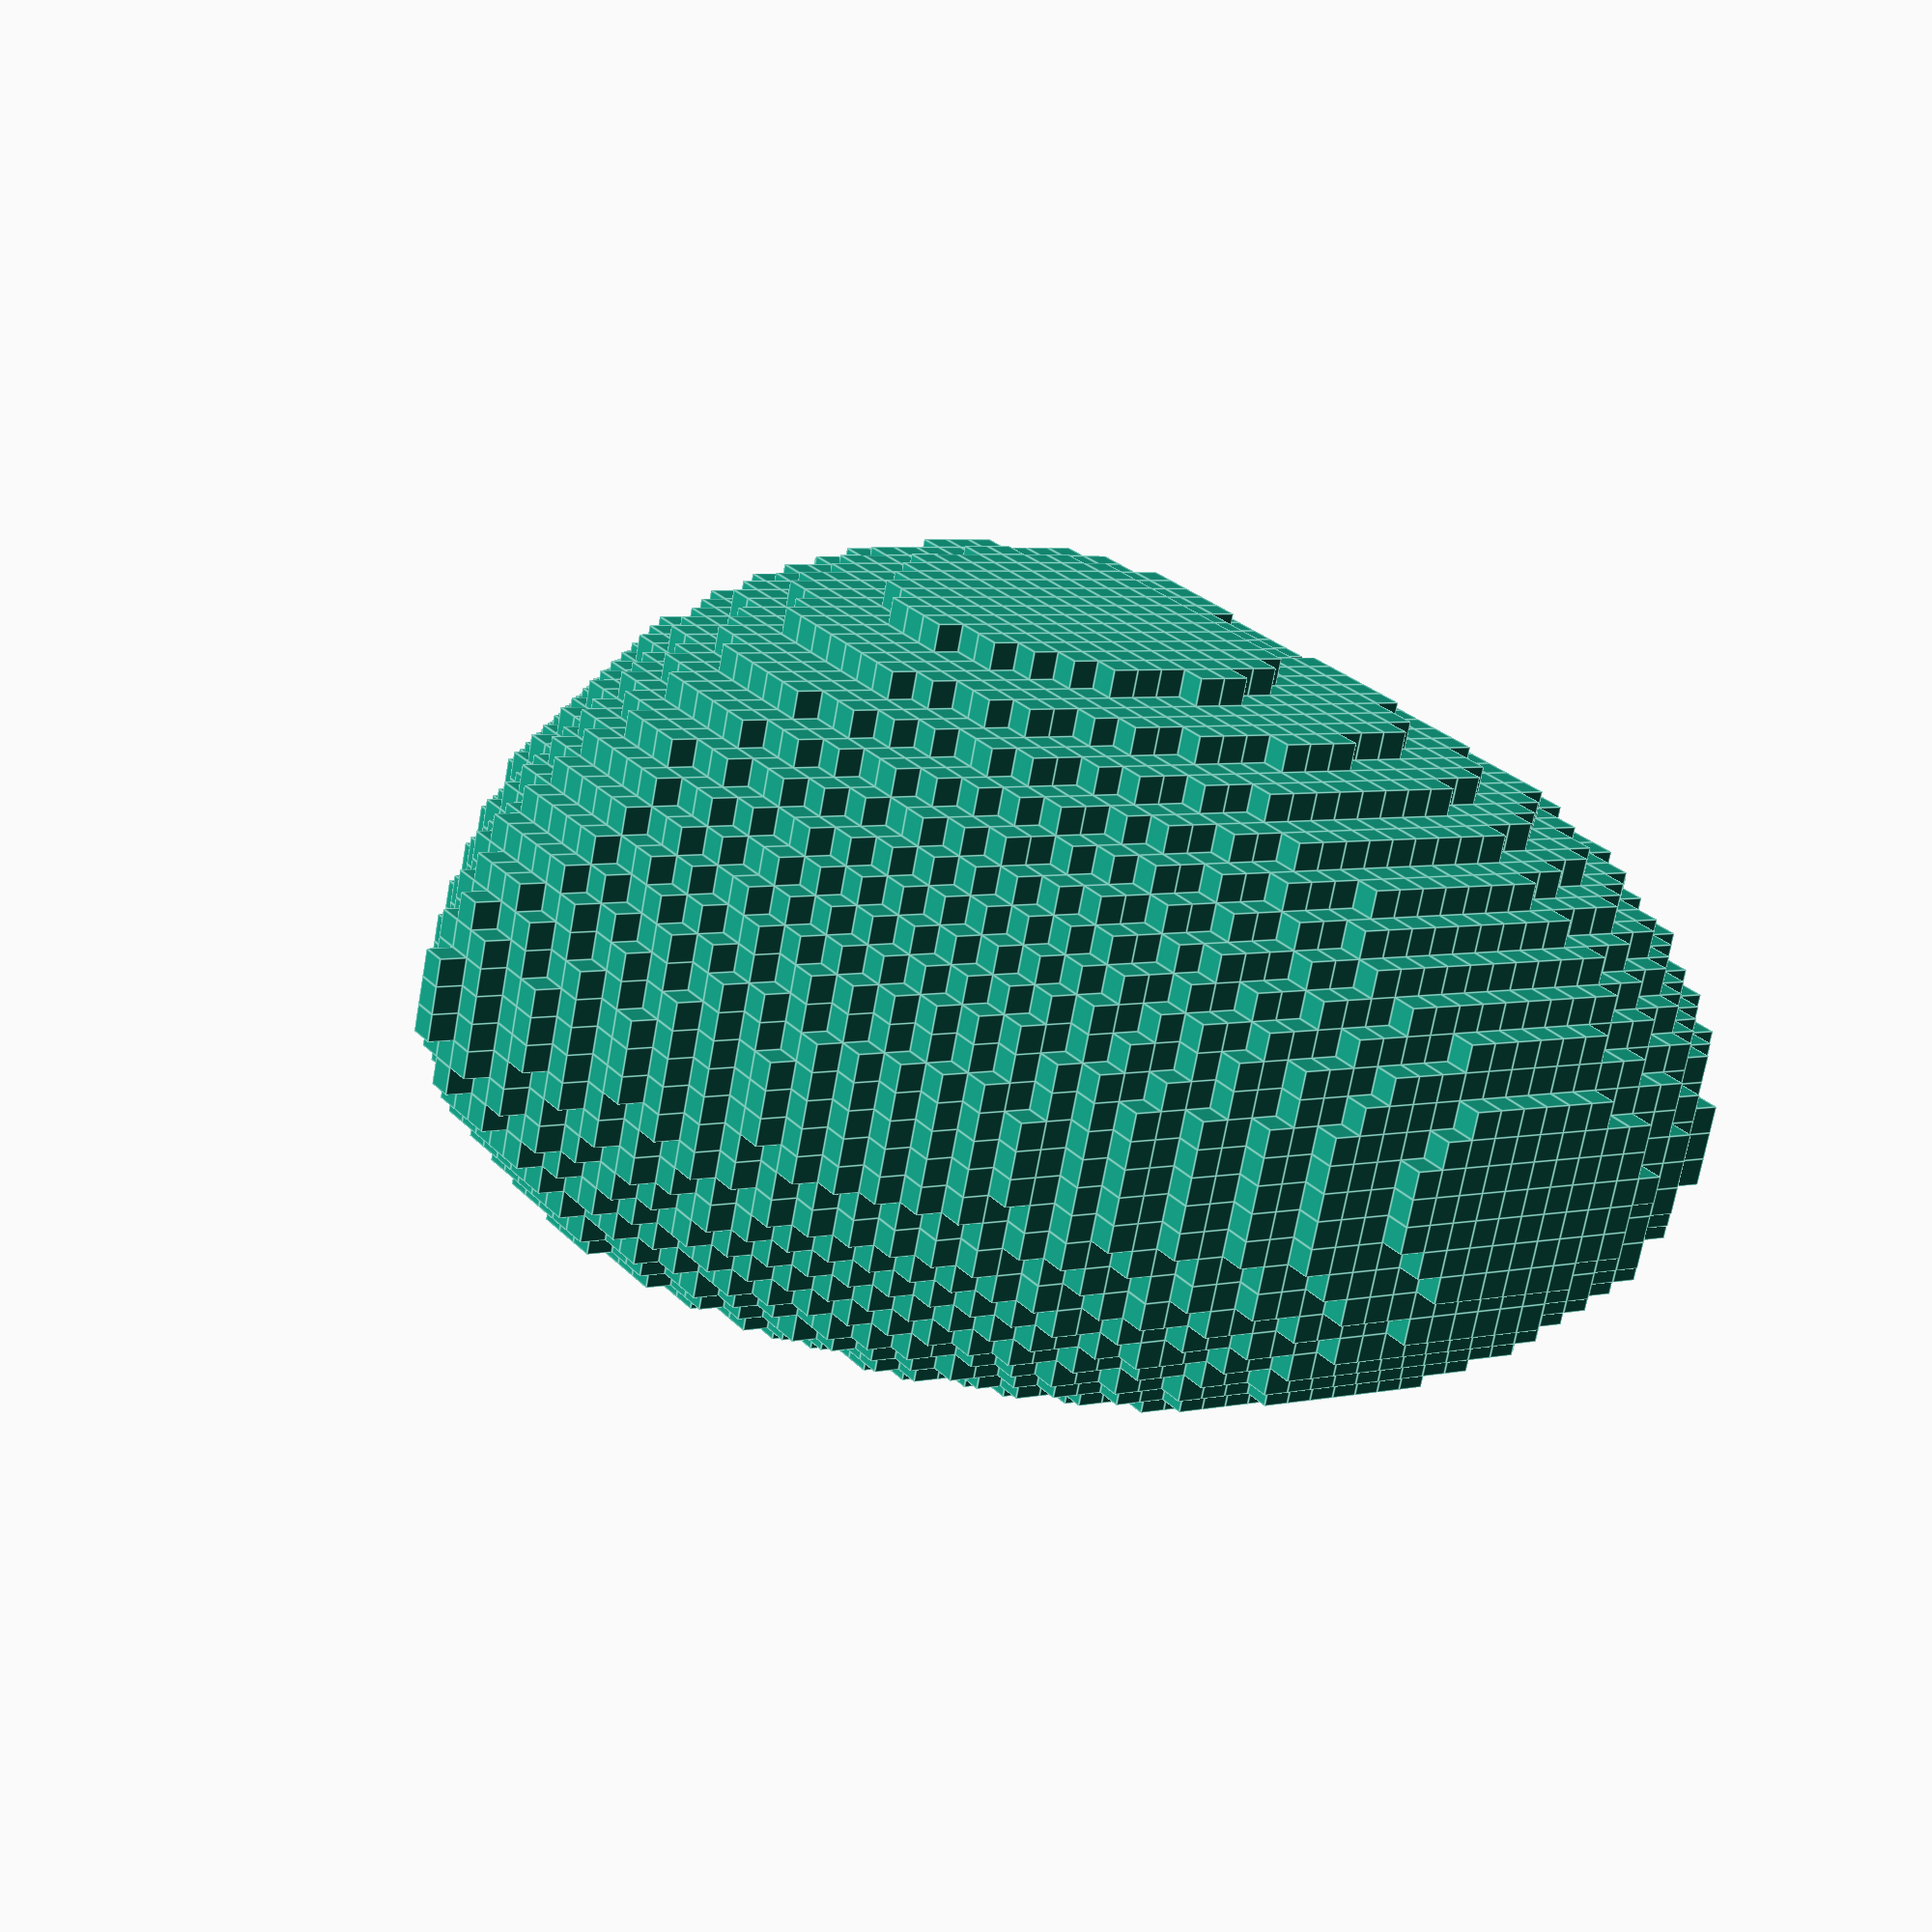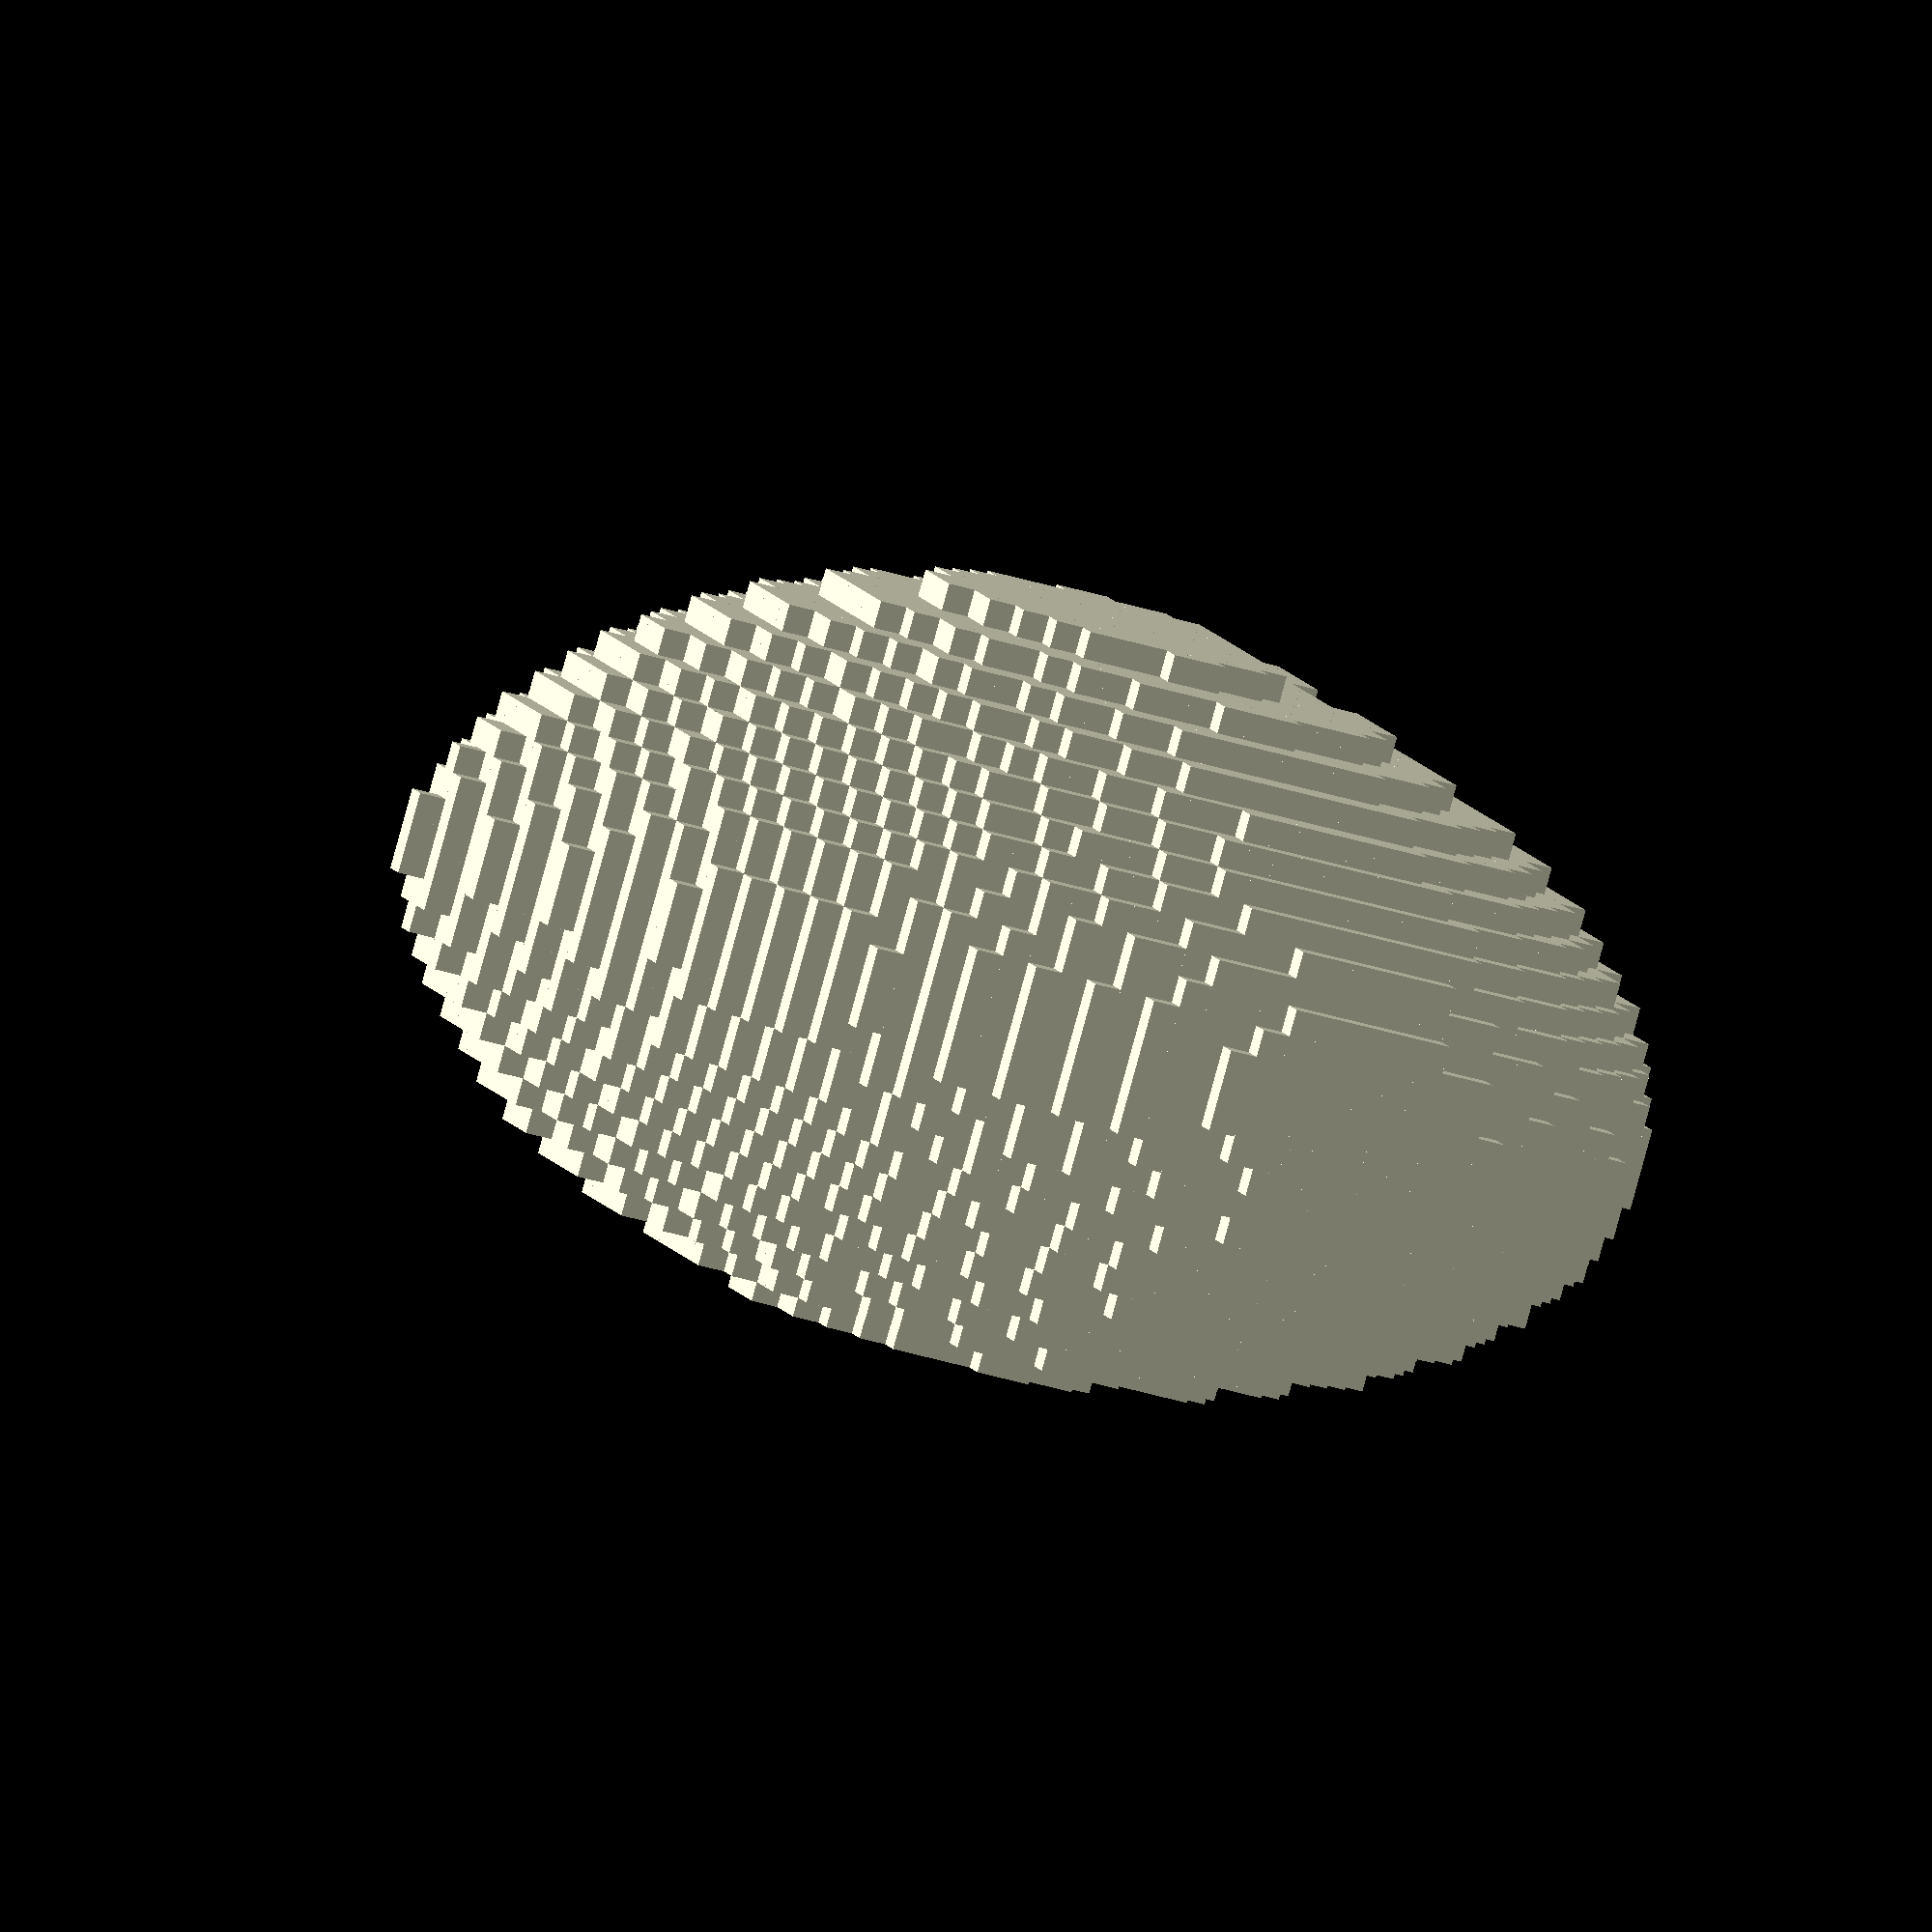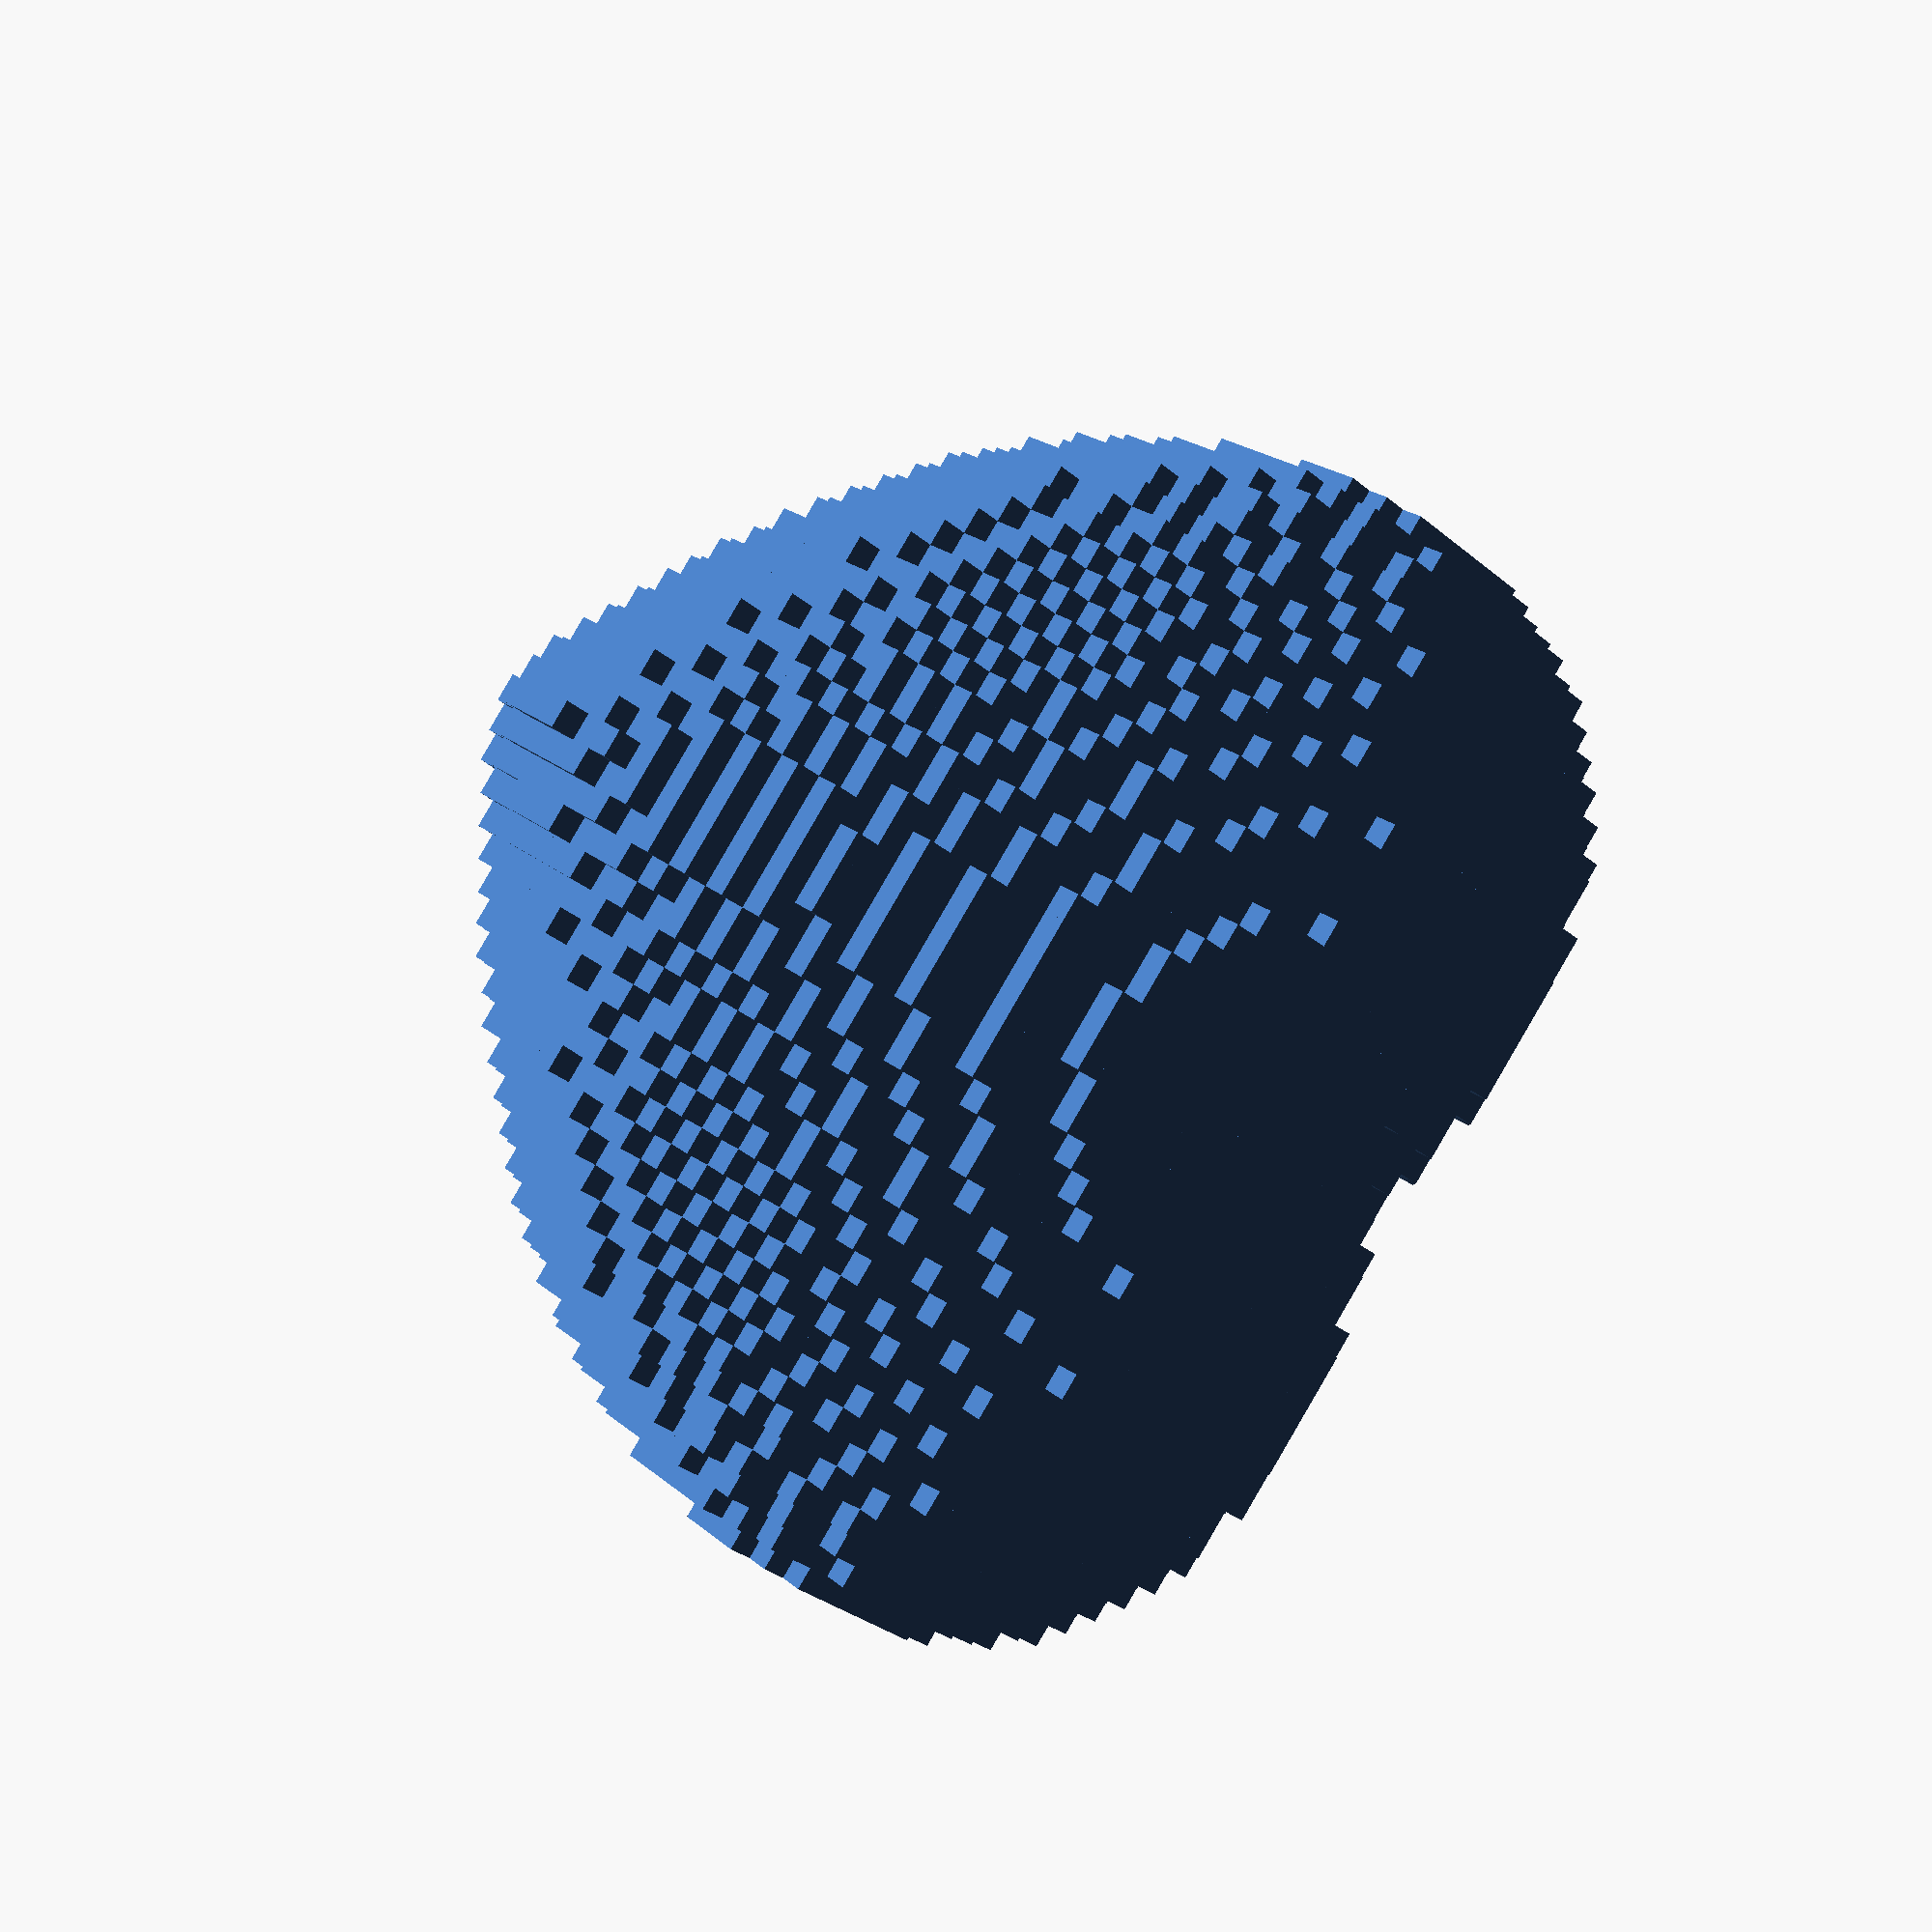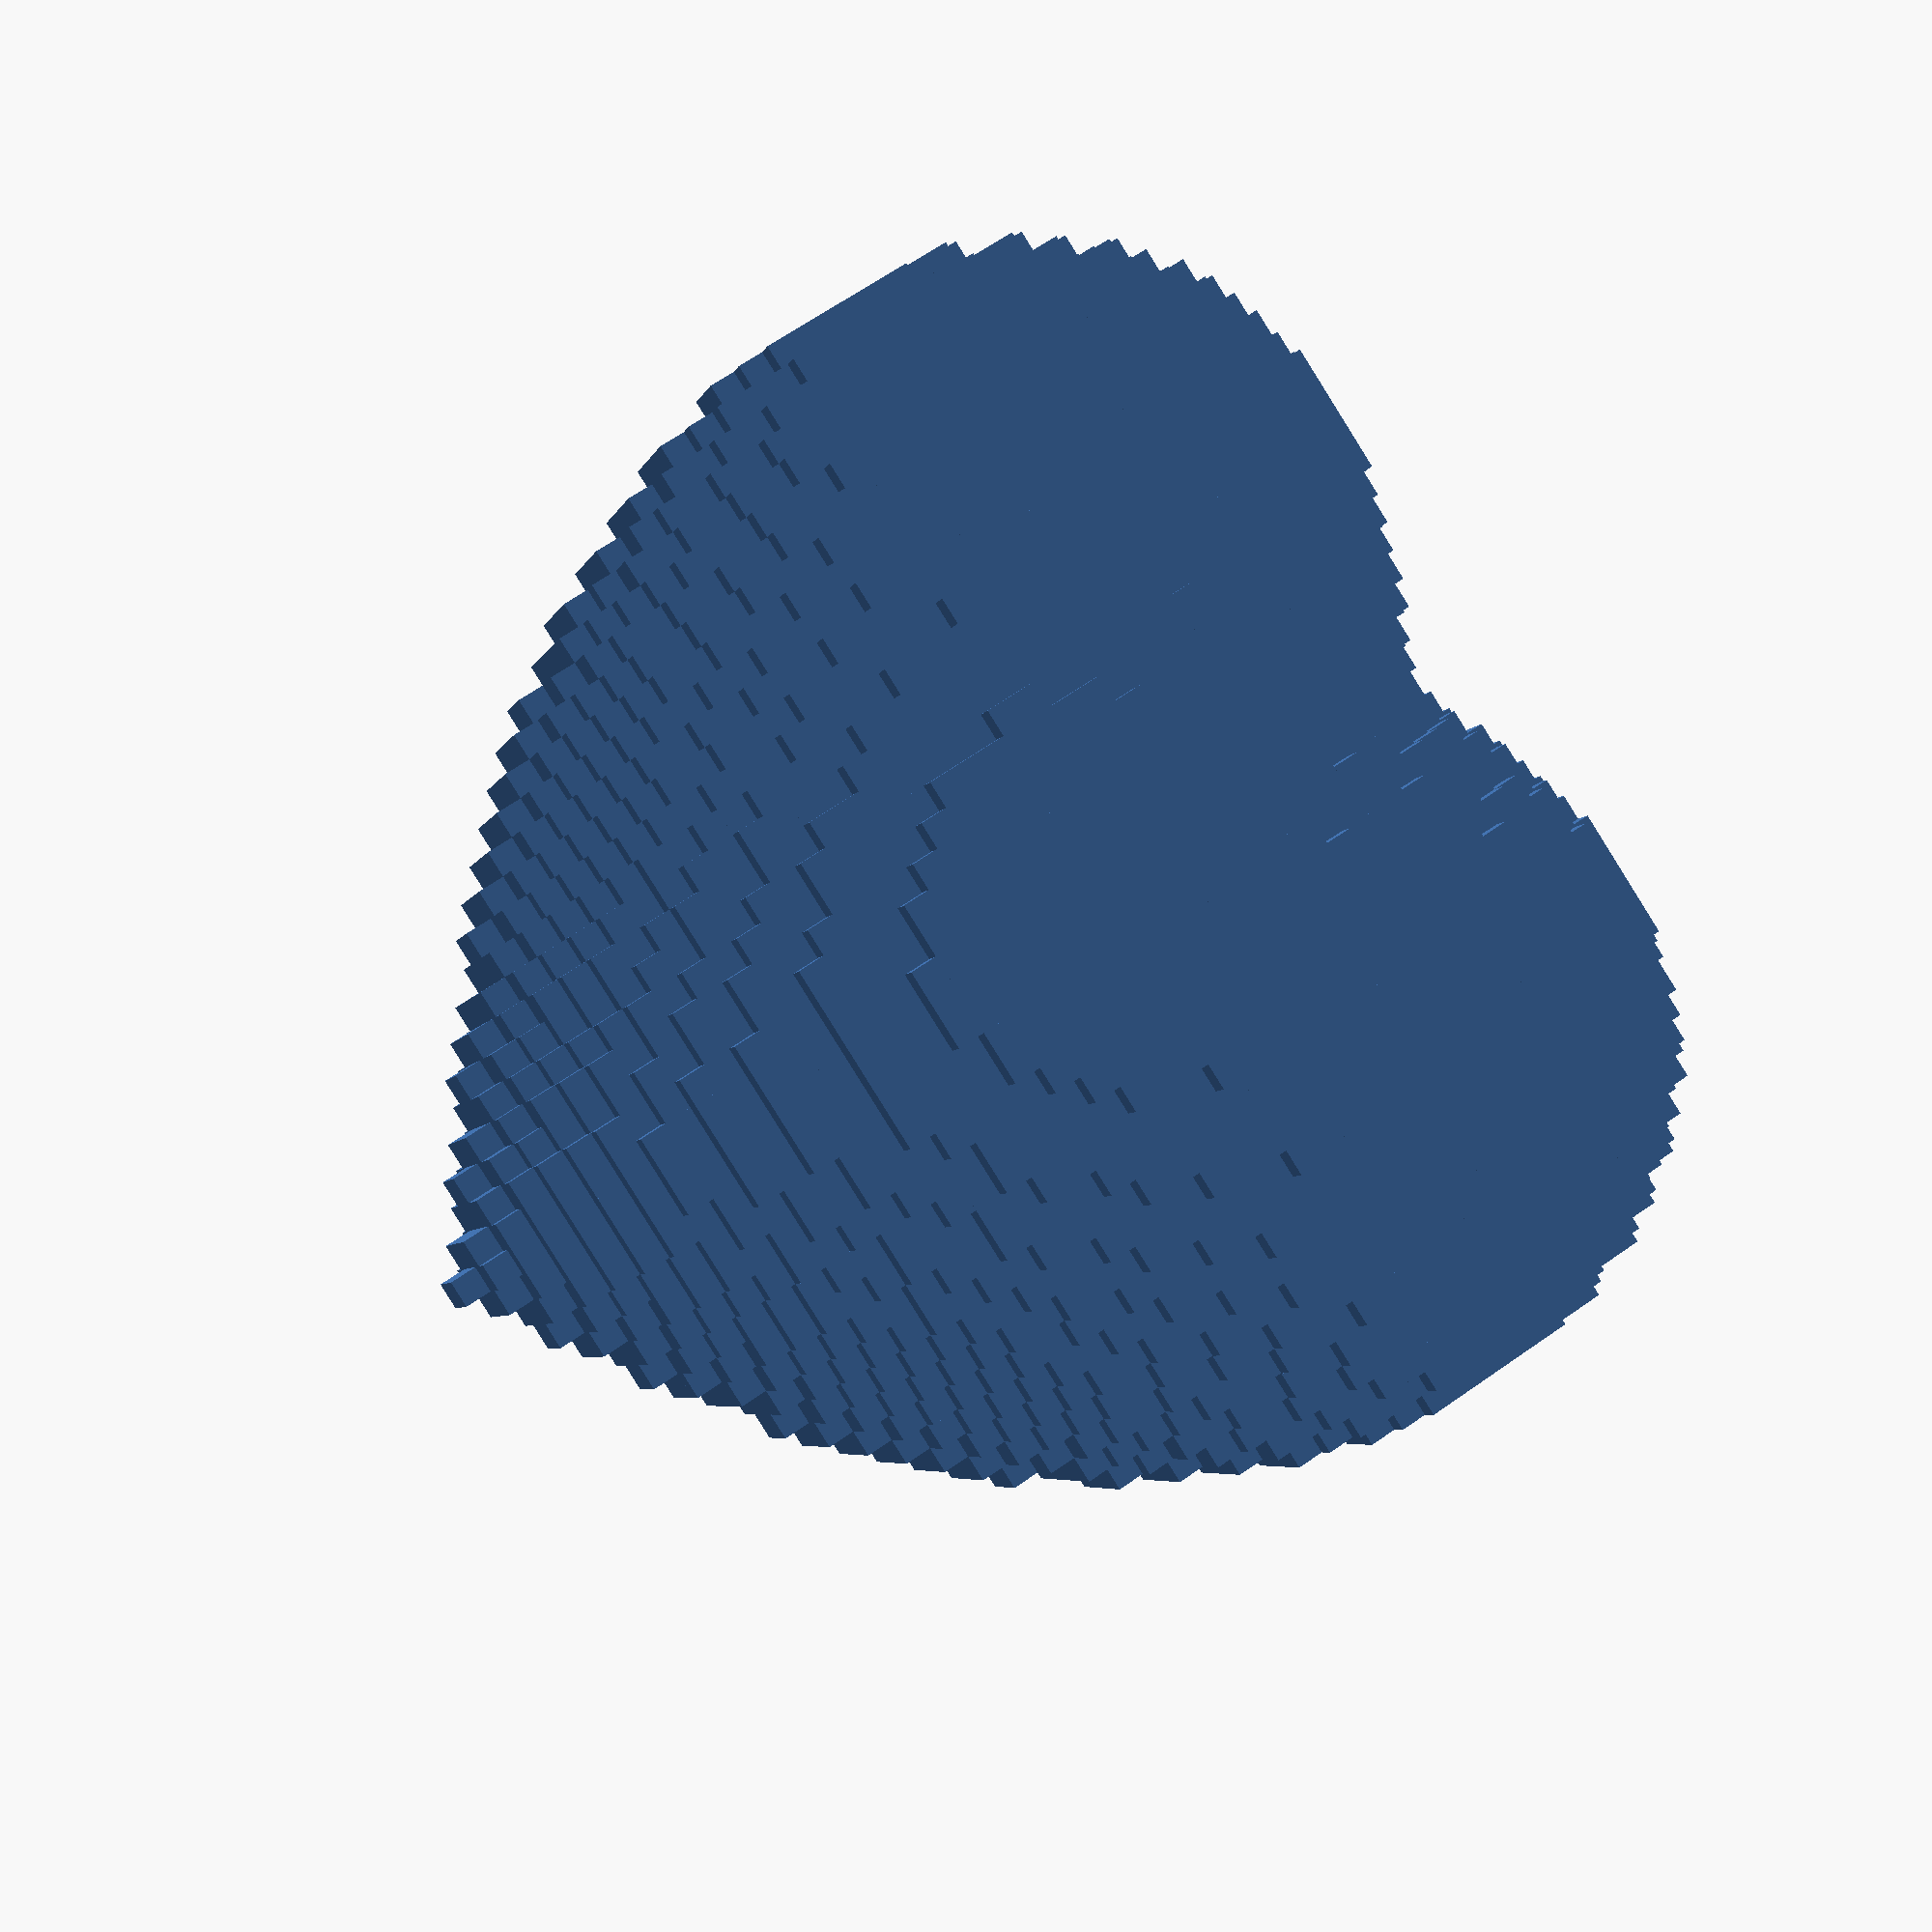
<openscad>
// ######################################################################################
// #  use_sphere=false;  #
// ######################################################################################
// ######################################################################################
// #  ./VoxelHeart.scad  #
// ######################################################################################
// Size of a voxel and so then number of voxels. It takes an exponential time to process. Look at the console for "Number of voxel". (value lower than 0.03 will cause an error, 0.02 will work with manifold enabled)
resolution=0.05; // [0.02:0.01:0.1]

// Use sphere or cube as voxels. Using sphere takes a lot of time, check the value of $fn for better rendering time.
use_sphere=false;

// Do a hull() on all voxels. It takes a lot of time. It looks smoother but it makes the 2 bumps of the heart disappear.
hull_that=false;

// Another design design of the heart using the second equation.
alternative_design=false;

// when use_sphere=true , values greater than 20 will will take a lot of time.
$fn=10;

/* [Animation] */
// rotating animation
animation_rotation = false;

/* for animation */
$vpt = animation_rotation ? [0, 0, 0] : [];
$vpr = animation_rotation ? [70, 0, 365 * $t] : [];
$vpd = animation_rotation ? 30 : [];

heart(resolution, hull_that) {
    if (use_sphere) {
        sphere(resolution*2);
    } else {
        cube(resolution*1.0001, center = true); // * 1.0001 this is juste to make sure the cubes realy touch each other
    }
}

module heart(res=0.05, hull_that=false) {
    fullHeart(hull_that) quarterHeart(res) children(0);
}

module fullHeart(hull_that) {
    if (hull_that) {
        hull() halfHeart() children(0);
        mirror([1, 0, 0]) {
            hull() halfHeart() children(0);
        }
    } else {
        halfHeart() children(0);
        mirror([1, 0, 0]) {
            halfHeart() children(0);
        }
        
    }
}


module halfHeart() {
    children(0);
    mirror([0,1,0]) {
        children(0);
    }
}

module quarterHeart(res) {
    // equations from https://mathworld.wolfram.com/HeartSurface.html
    function heart1(x, y, z) = (x^2 + 9/4*y^2 + z^2-1)^3 - x^2*z^3 - 9/80*y^2*z^3;
    function heart2(x, y, z) = (2*x^2 + 2*y^2 + z^2-1)^3 - 1/10*x^2*z^3 - y^2*z^3;

    points = [
        for (x = [0:res:1.5])
        for (y = [0:res:1.5])
        for (z = [-1.5:res:1.5])
        let (h = alternative_design ? heart2(x, y, z) :  heart1(x, y, z))
        if (h < 0) [x, y, z]
        ];
    echo("Number of voxel: ", len(points));
    voxelize(points) children(0);
}

module voxelize(points) {
    for (p = points)
    translate(p)
        children(0);
}

</openscad>
<views>
elev=175.5 azim=162.0 roll=304.7 proj=p view=edges
elev=34.9 azim=137.2 roll=247.1 proj=o view=wireframe
elev=31.6 azim=228.7 roll=220.4 proj=p view=solid
elev=294.3 azim=336.8 roll=234.8 proj=p view=wireframe
</views>
